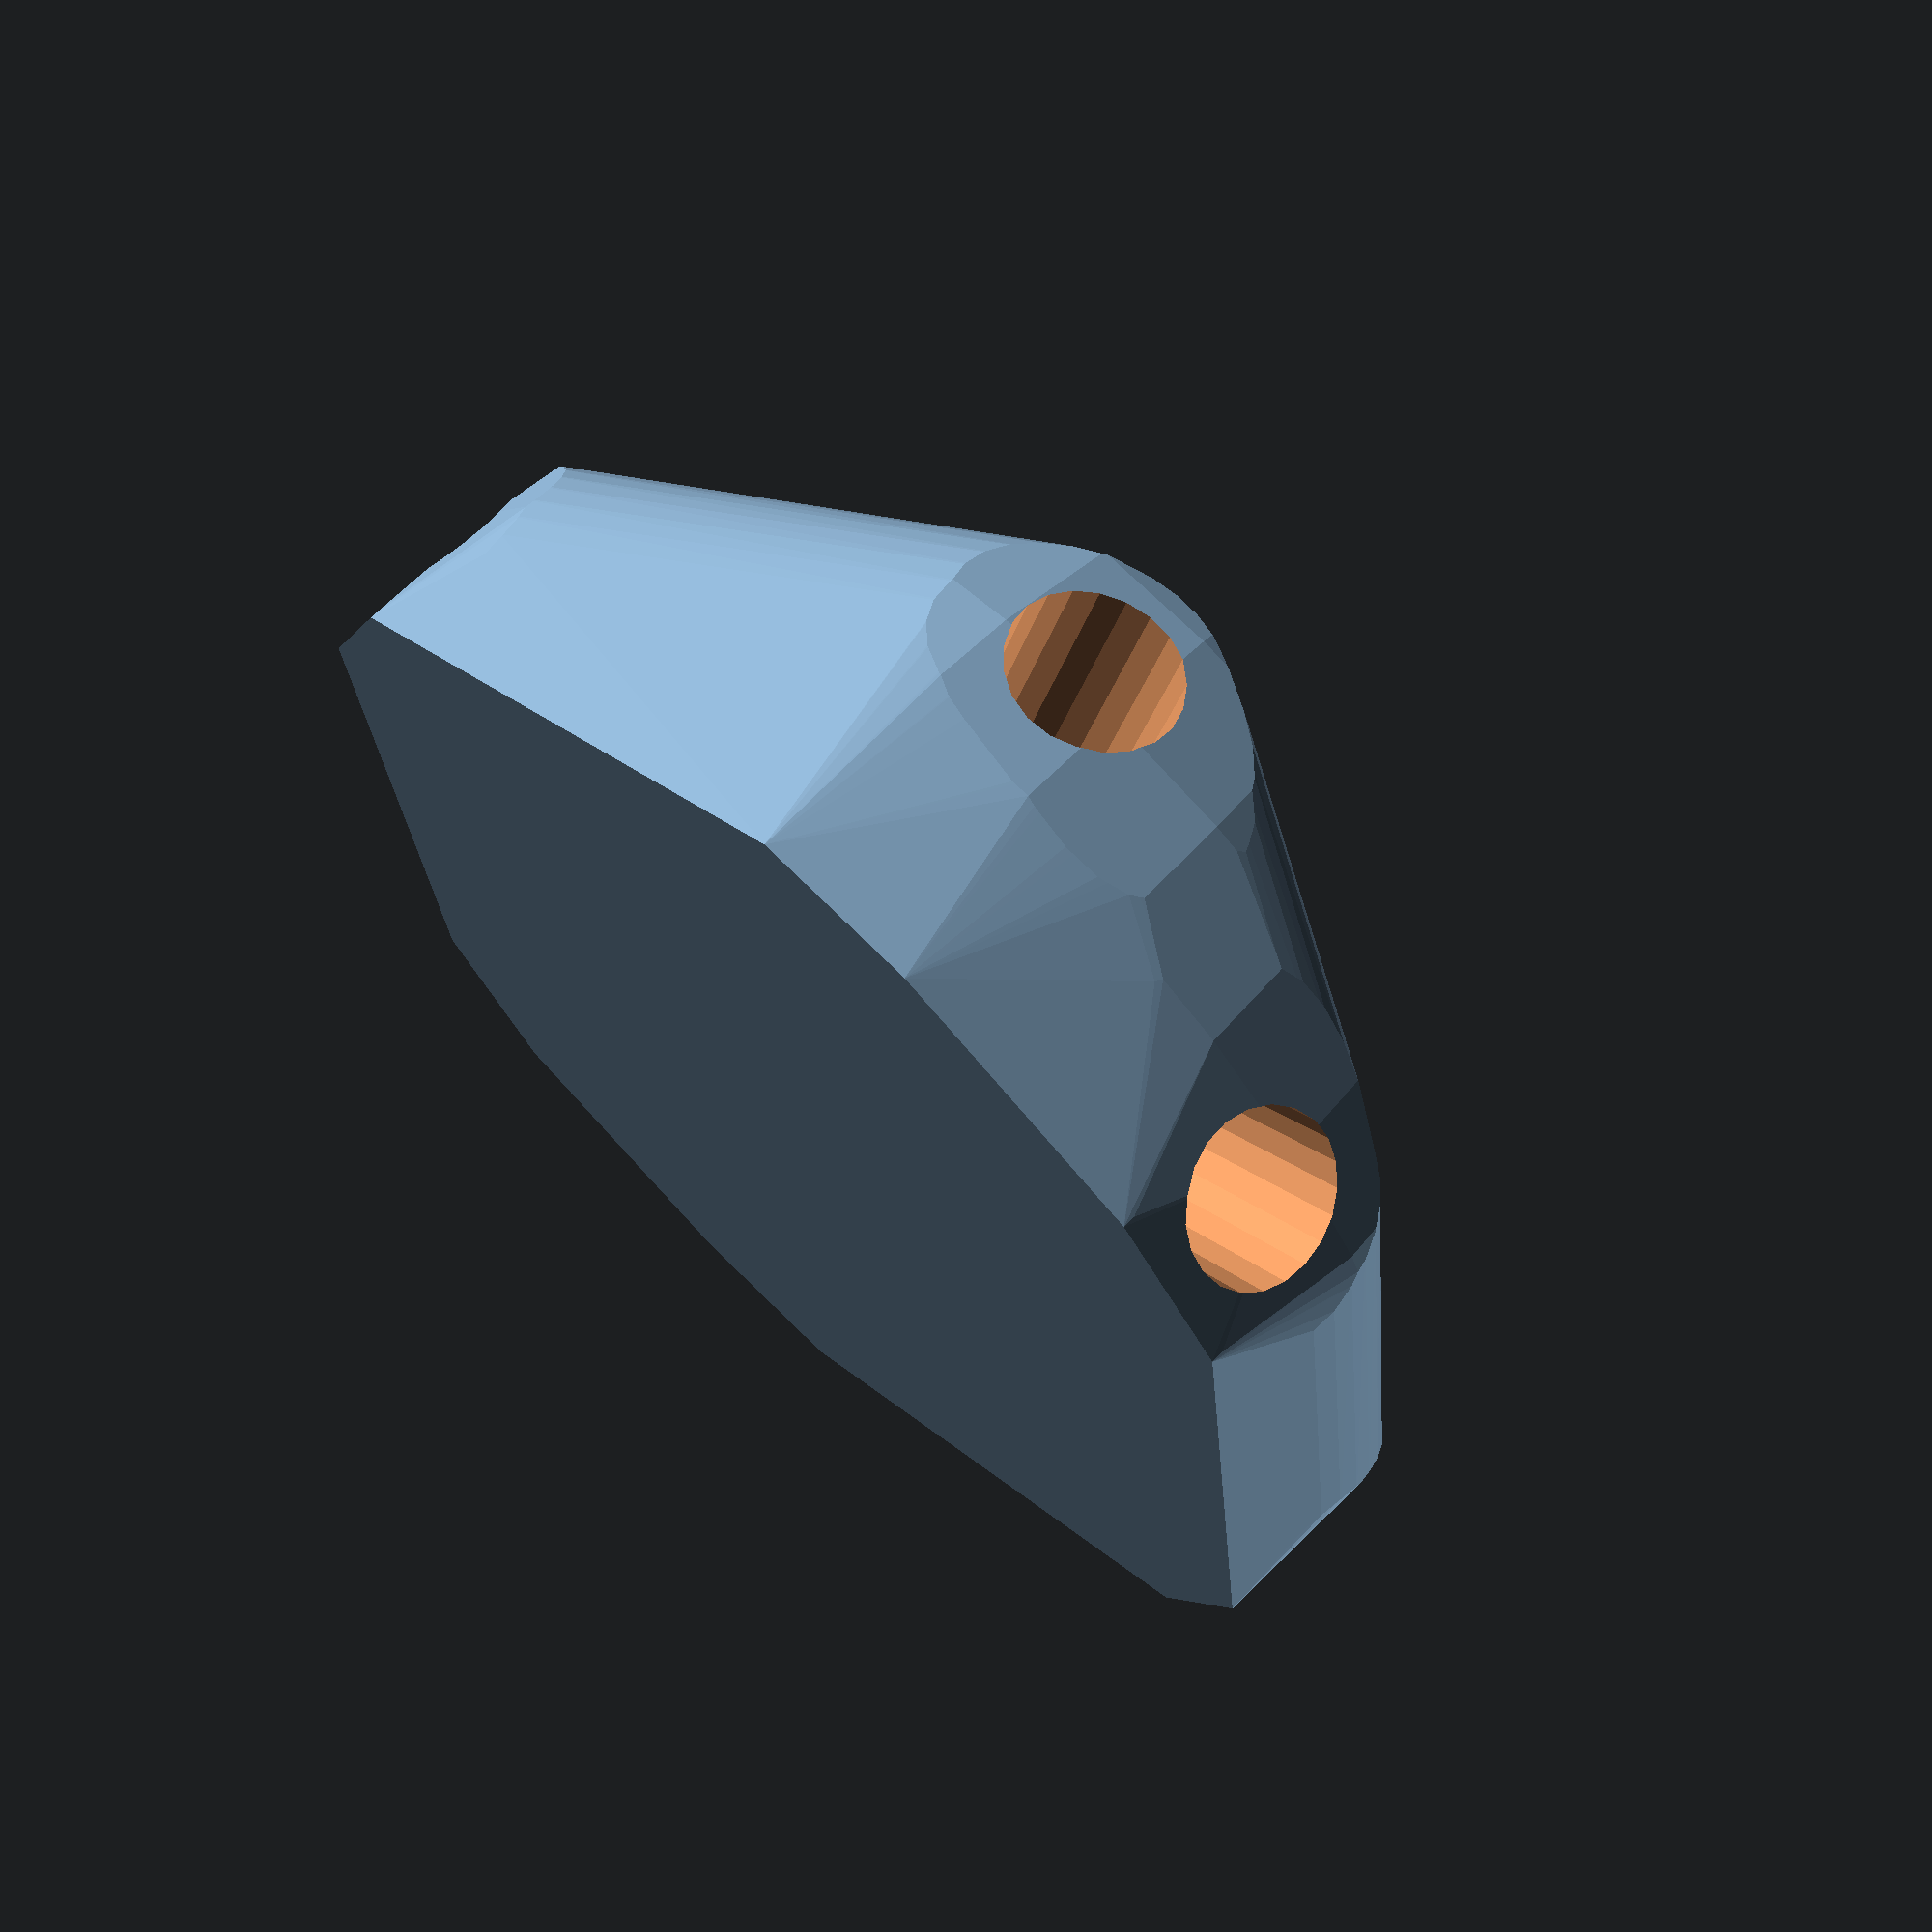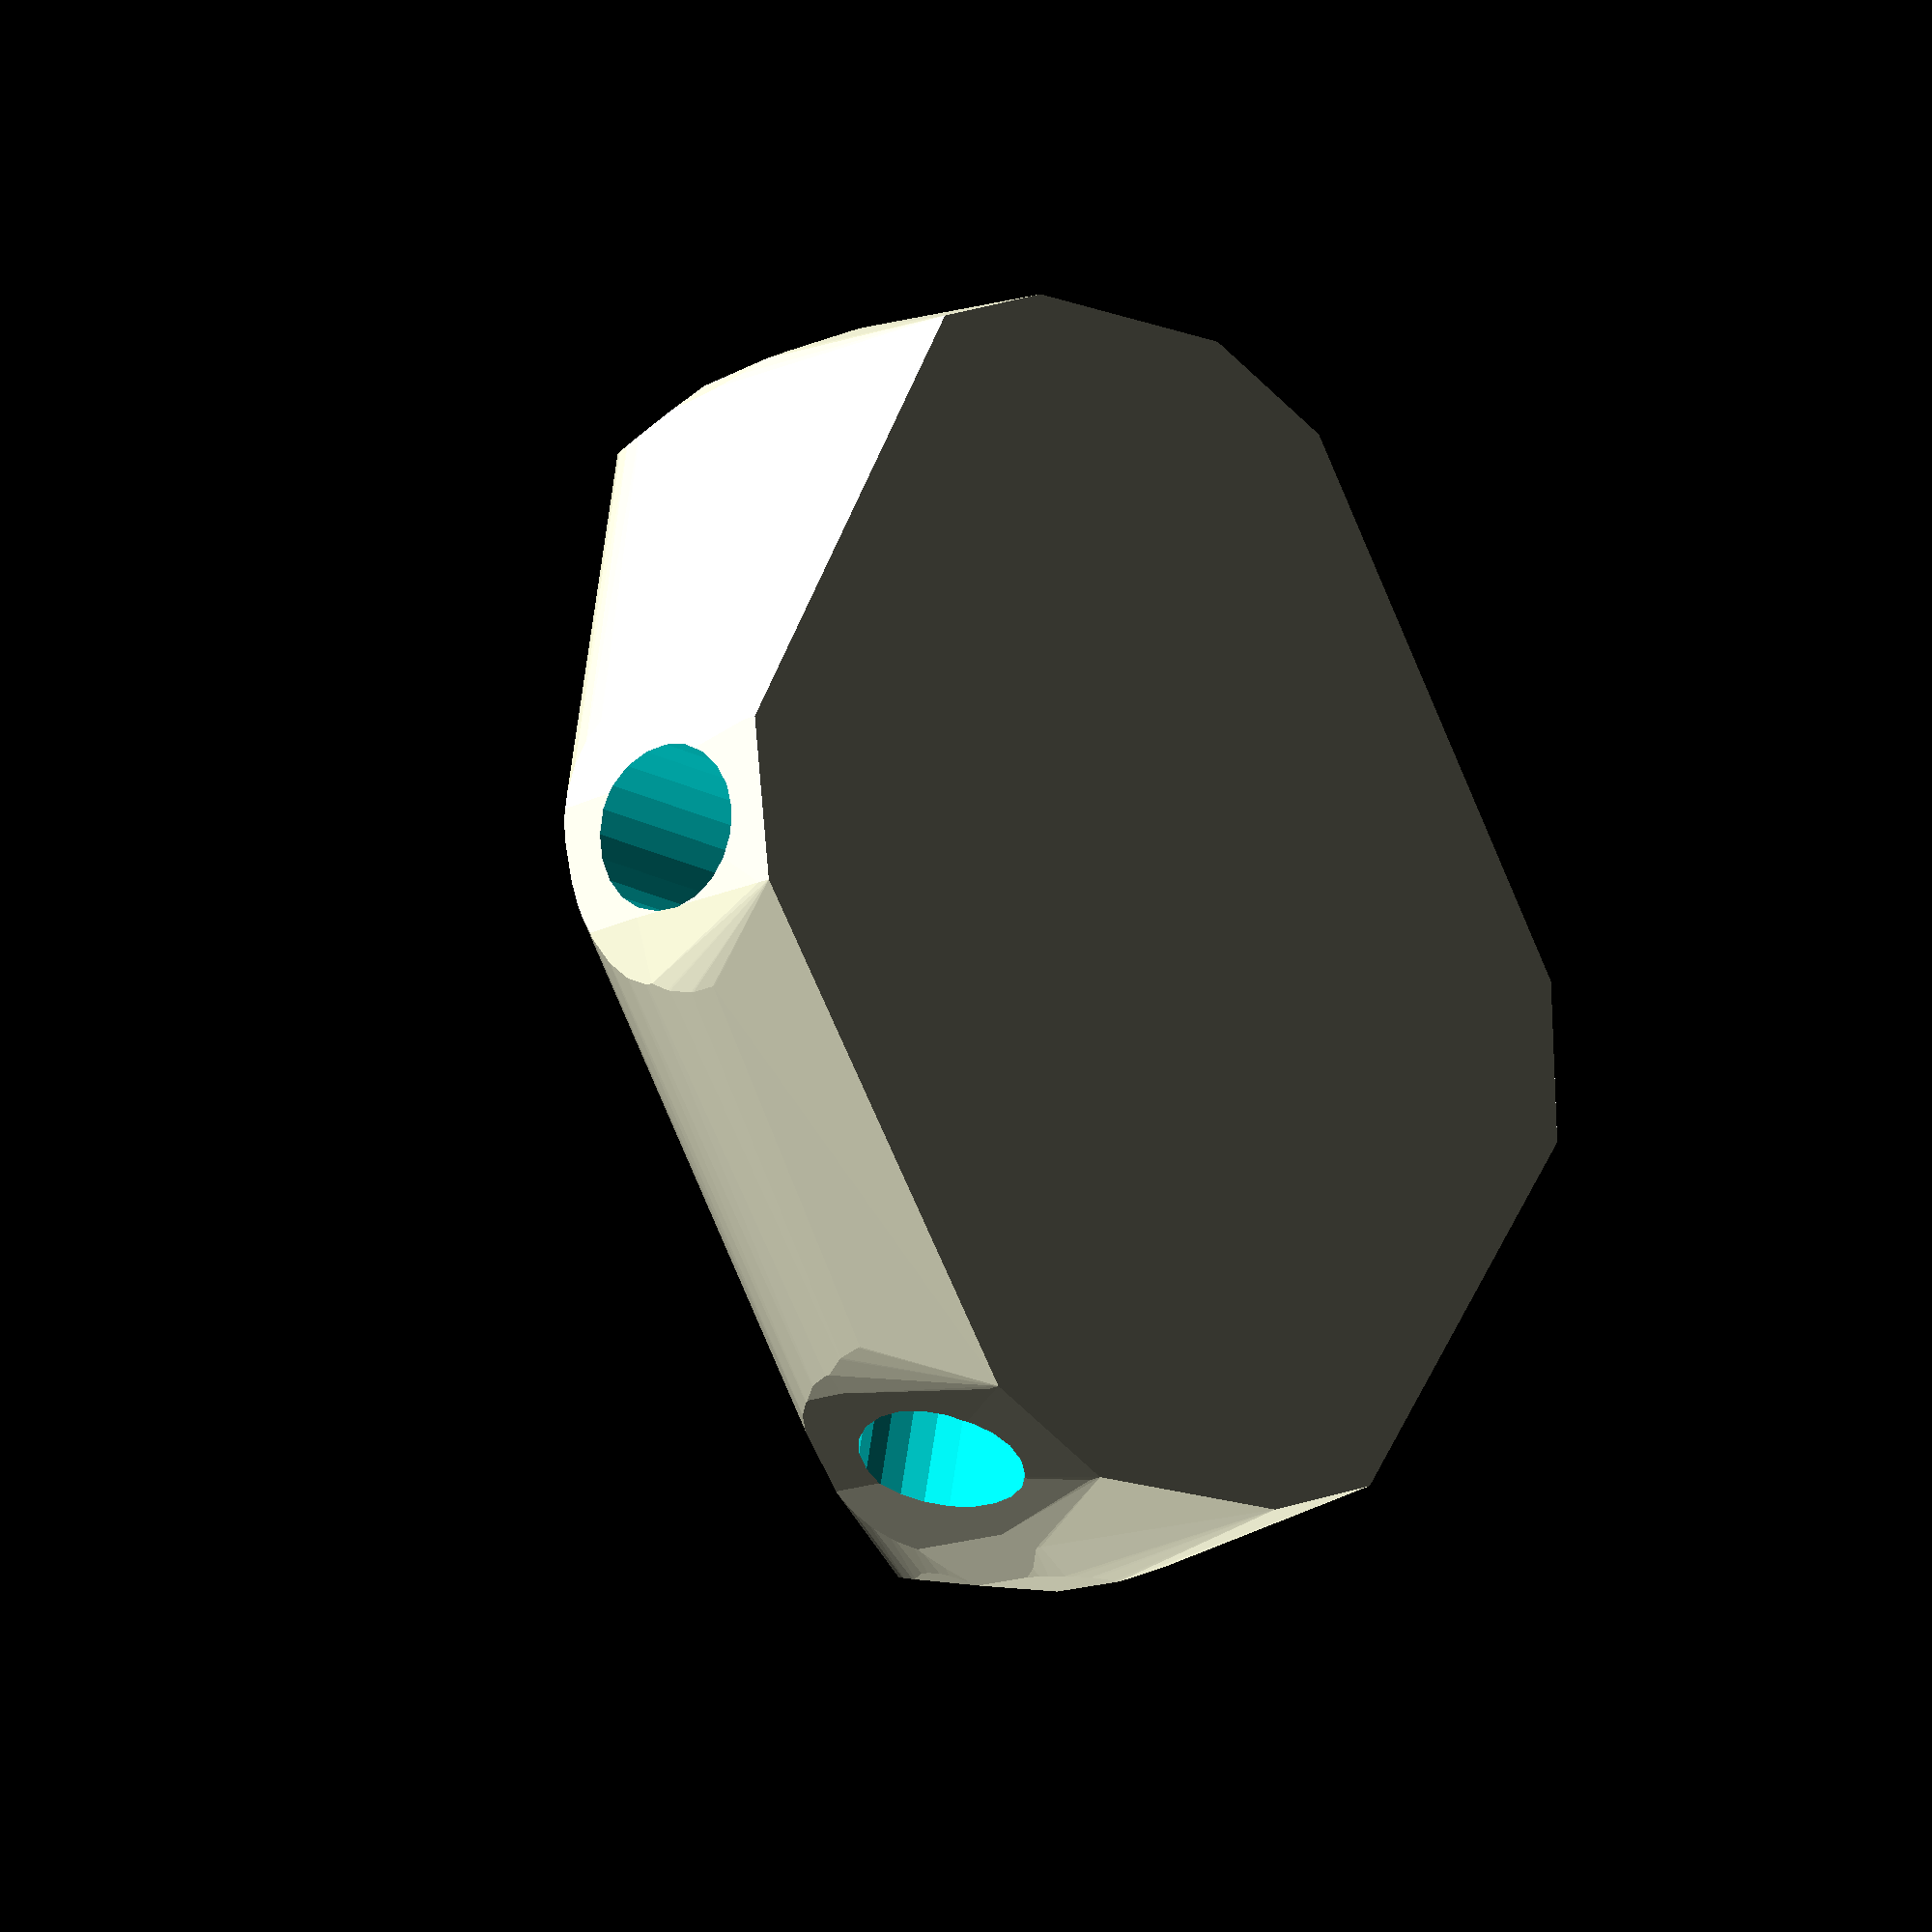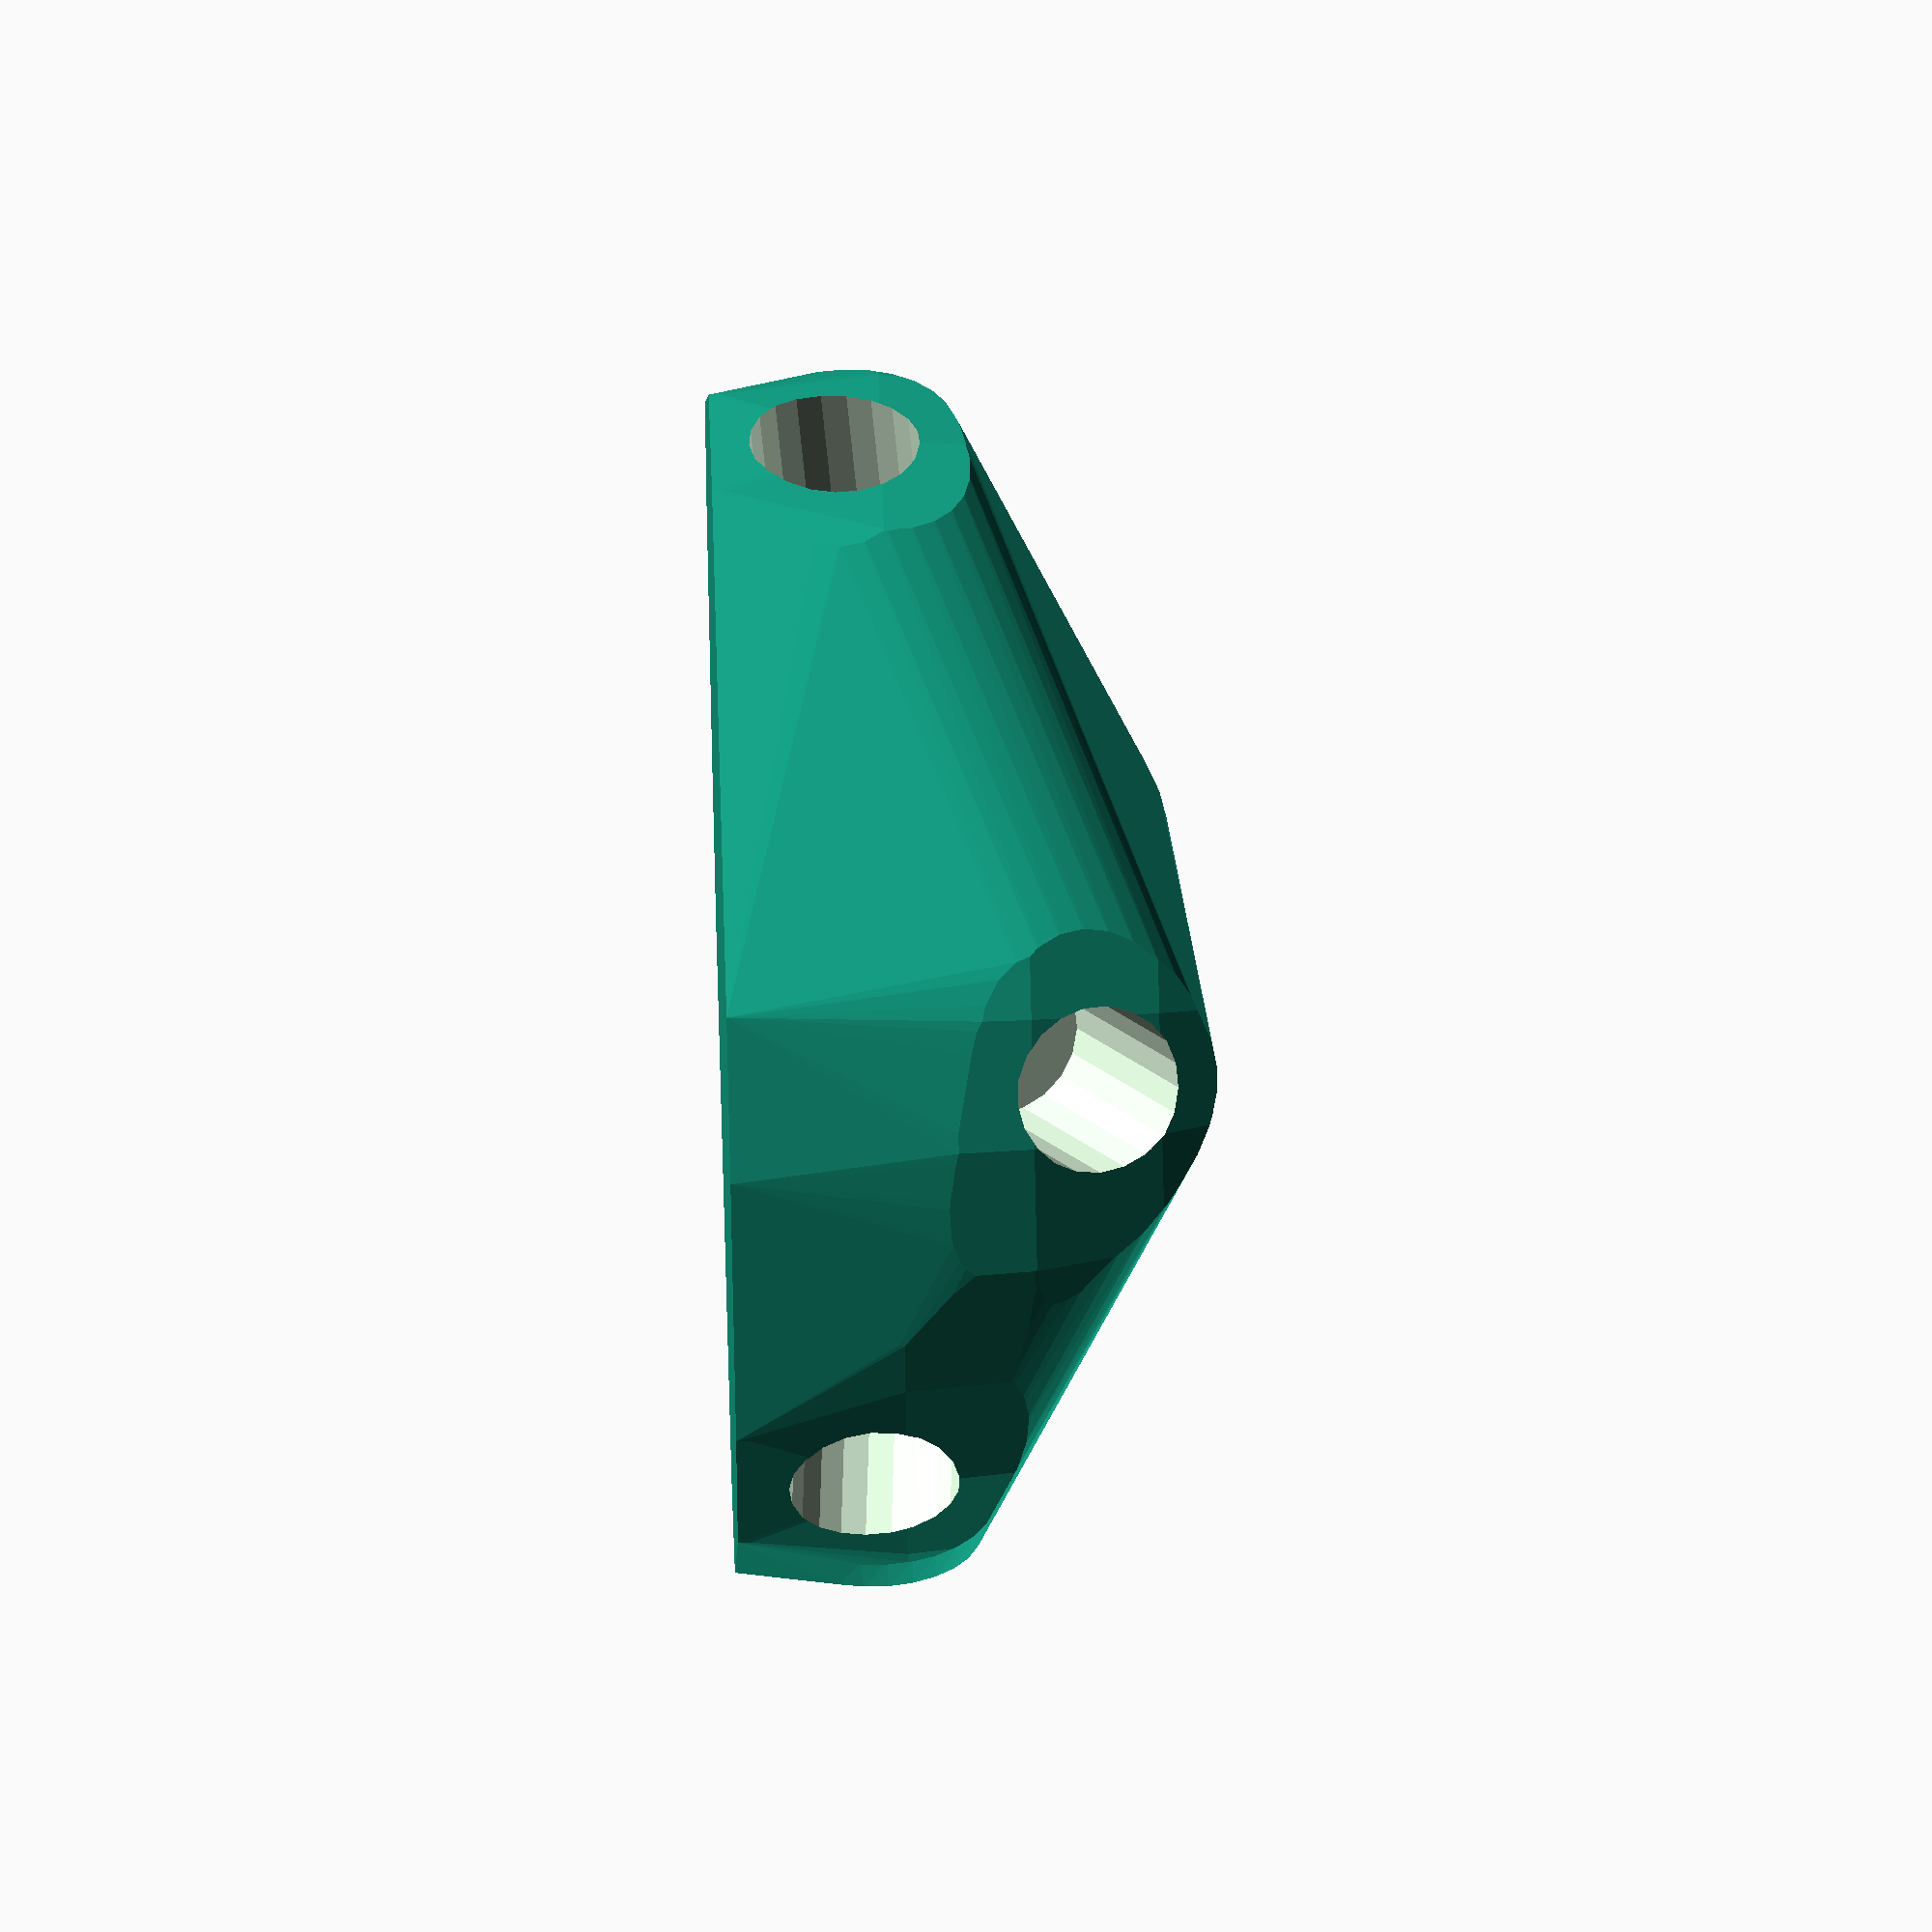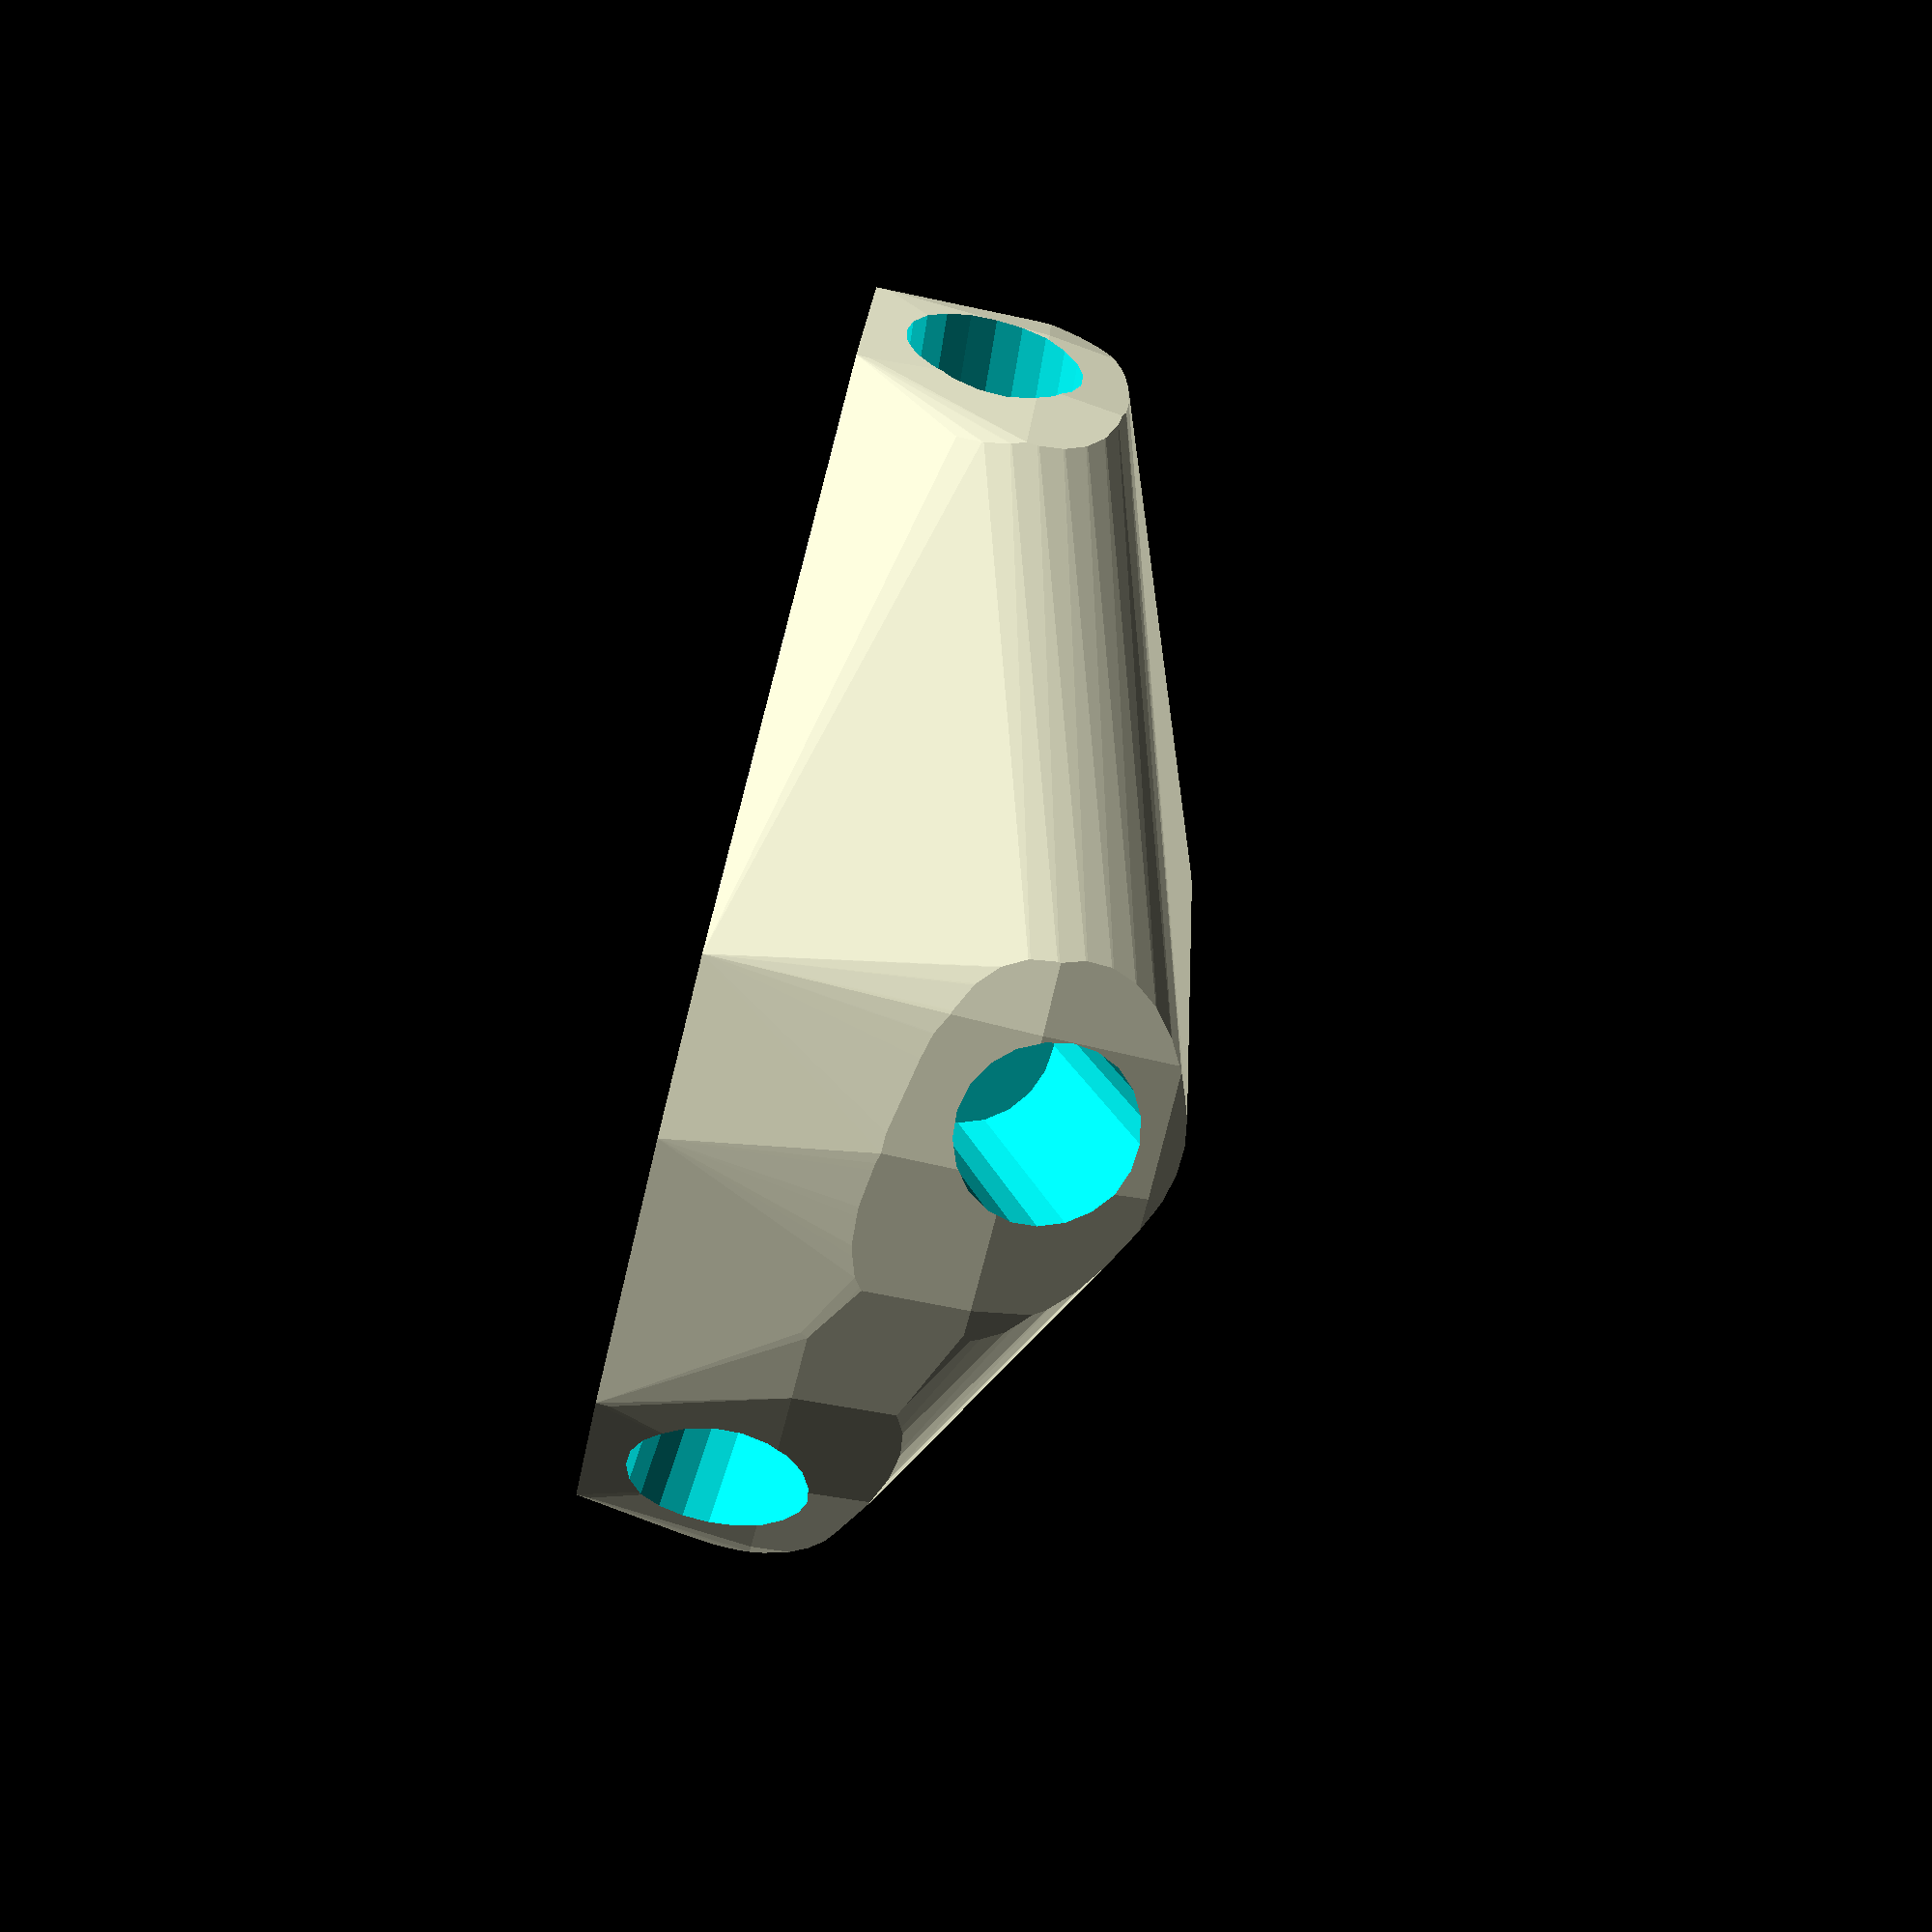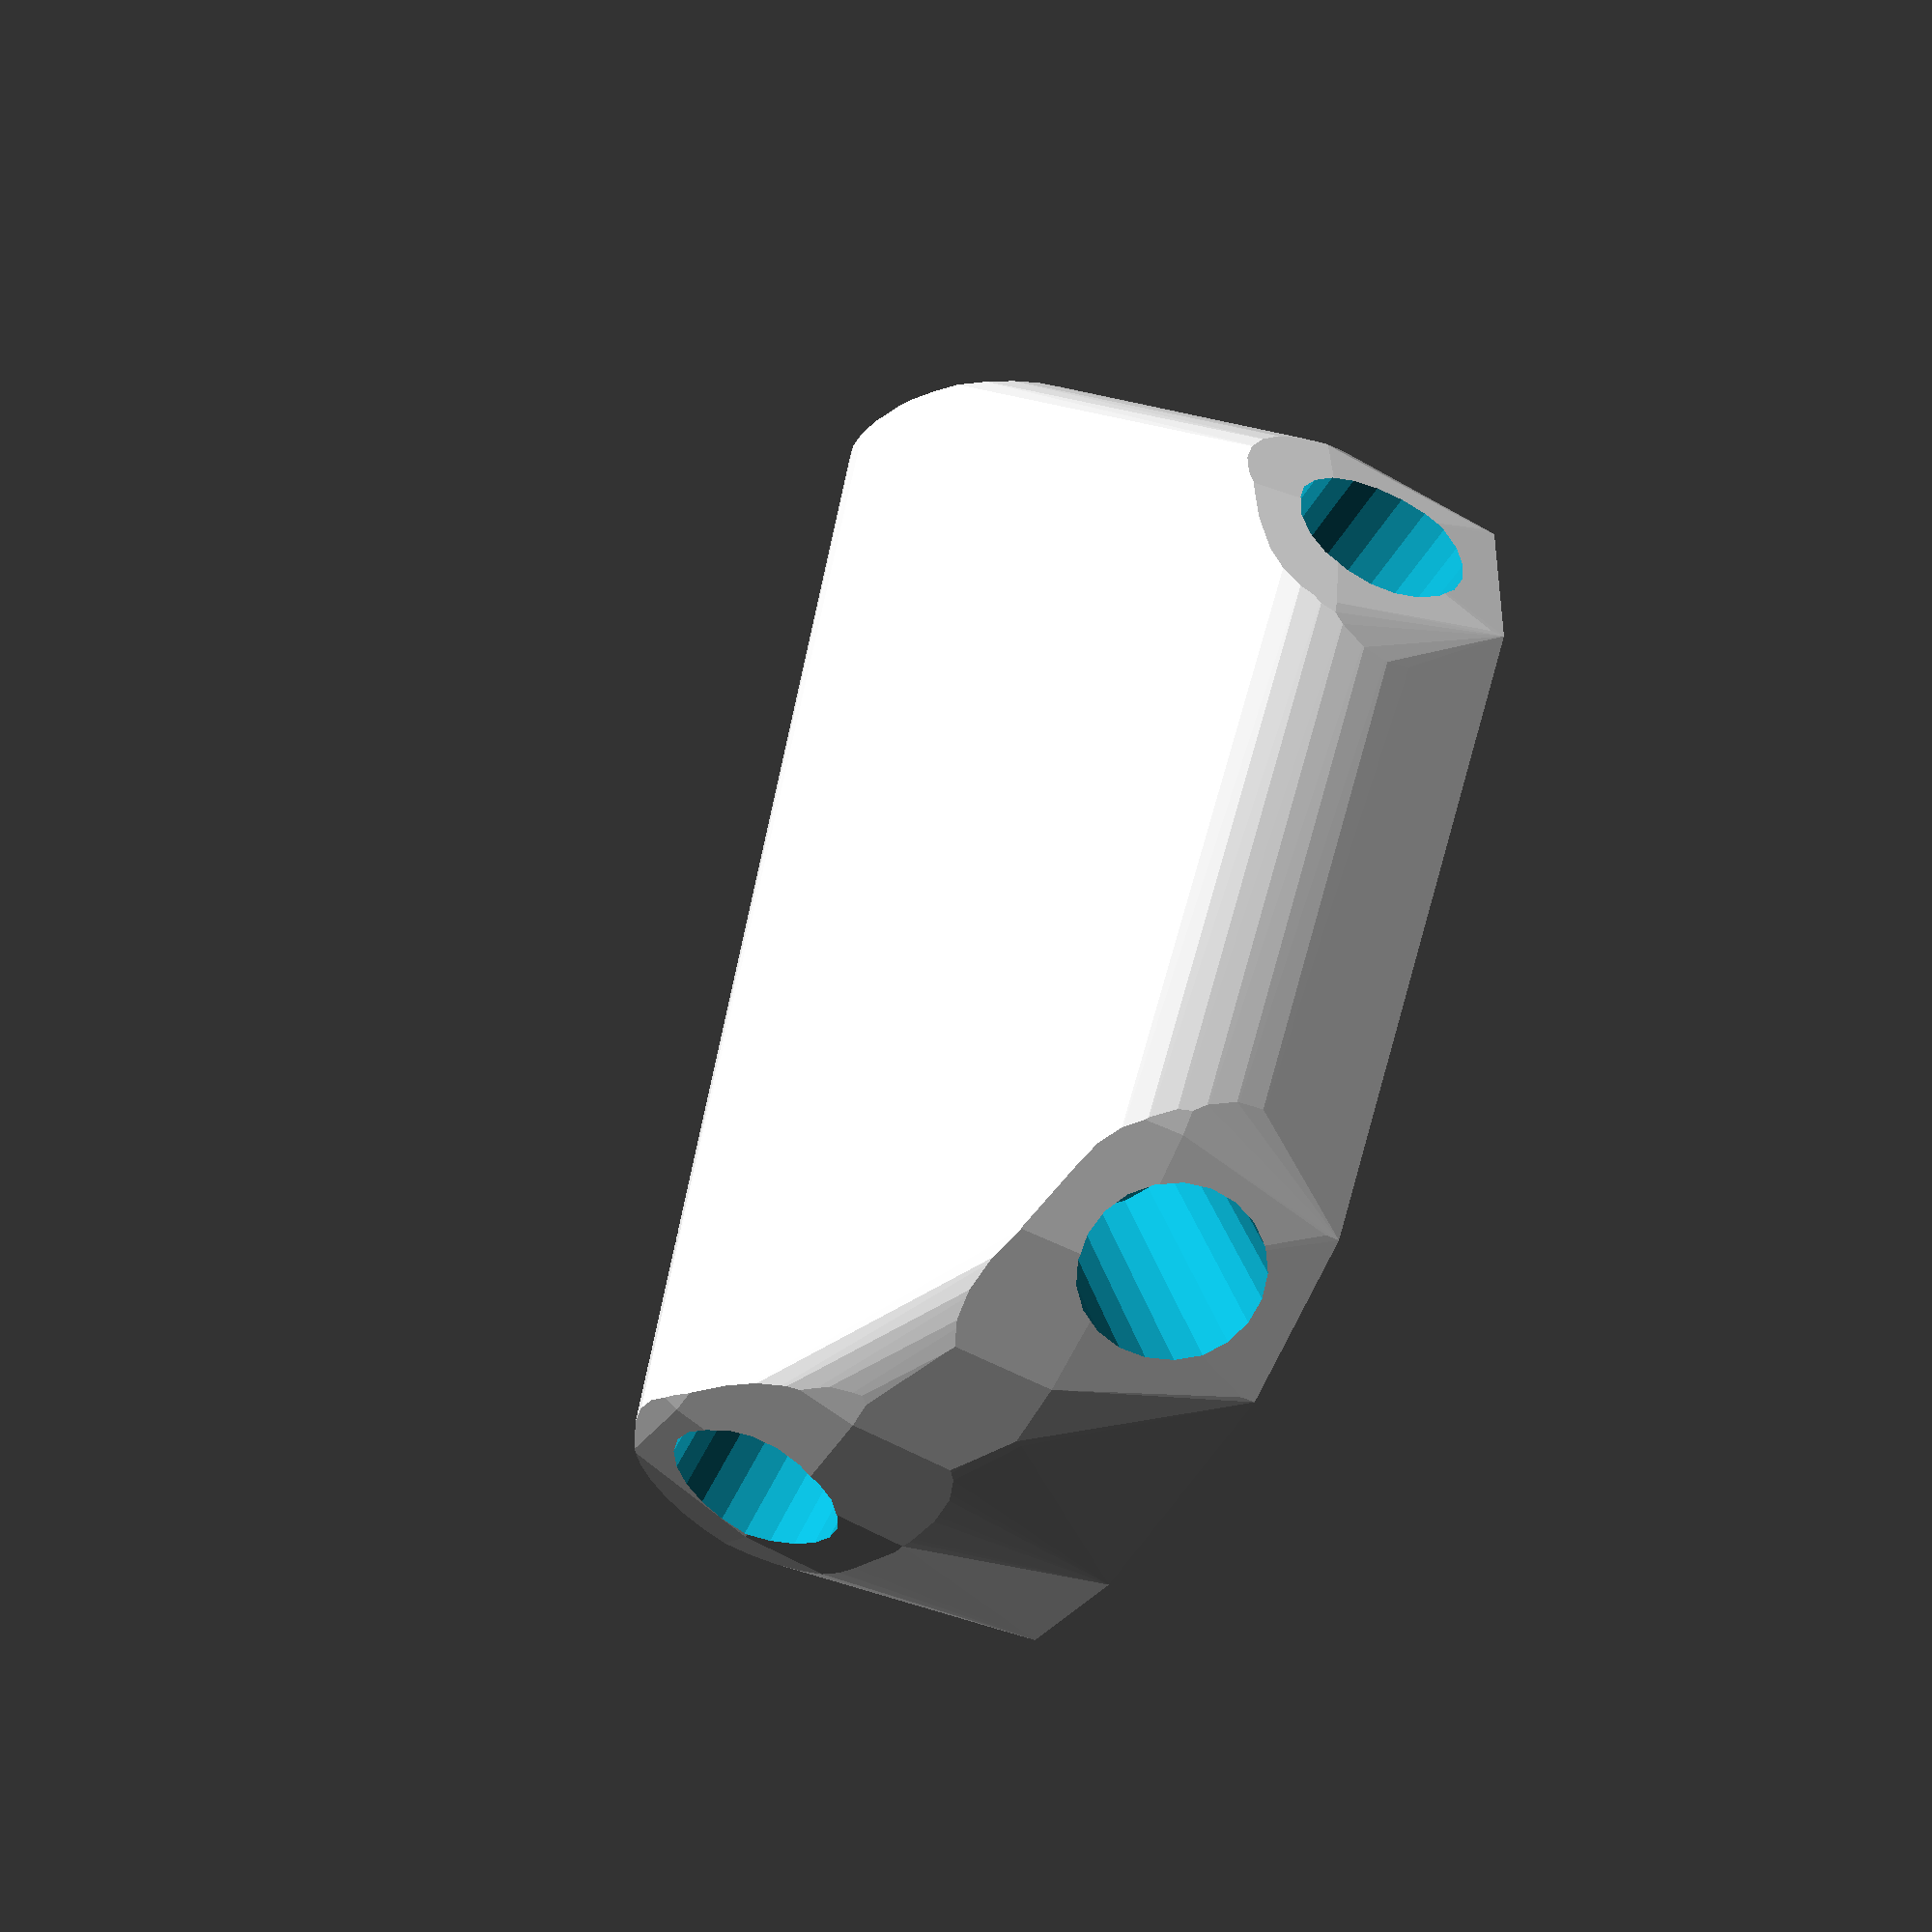
<openscad>


difference() {
	hull() {
		union() {
			union() {
				rotate(a = 97.2967834620, v = [0, 0, 1]) {
					translate(v = [0, -6.6000000000, 0]) {
						cube(size = [49.8704971461, 13.2000000000, 1]);
					}
				}
				rotate(a = -83.3882061464, v = [0, 0, 1]) {
					translate(v = [0, -6.6000000000, 0]) {
						cube(size = [49.9350069949, 13.2000000000, 1]);
					}
				}
				rotate(a = 167.5515173589, v = [0, 0, 1]) {
					translate(v = [0, -6.6000000000, 0]) {
						cube(size = [49.8704965614, 13.2000000000, 1]);
					}
				}
				rotate(a = -124.9216089764, v = [0, 0, 1]) {
					translate(v = [0, -6.6000000000, 0]) {
						cube(size = [47.4817863111, 13.2000000000, 1]);
					}
				}
				rotate(a = 55.9091917115, v = [0, 0, 1]) {
					translate(v = [0, -6.6000000000, 0]) {
						cube(size = [48.3838378507, 13.2000000000, 1]);
					}
				}
				rotate(a = -16.6039442882, v = [0, 0, 1]) {
					translate(v = [0, -6.6000000000, 0]) {
						cube(size = [49.8704970770, 13.2000000000, 1]);
					}
				}
			}
			translate(v = [0, 0, 13.1963618239]) {
				intersection() {
					hull() {
						rotate(a = 94.1245907331, v = [-0.9893325646, -0.1266798920, 0.0000011160]) {
							cylinder(h = 50, r = 9.6000000000);
						}
						rotate(a = 92.9217326328, v = [0.9920578199, 0.1149920084, -0.0000011070]) {
							cylinder(h = 50, r = 9.6000000000);
						}
						rotate(a = 94.1246932011, v = [-0.2150034447, -0.9739609748, 0.0000011890]) {
							cylinder(h = 50, r = 9.6000000000);
						}
						rotate(a = 71.7384838121, v = [0.7786408645, -0.5436241766, -0.0000002350]) {
							cylinder(h = 50, r = 9.6000000000);
						}
						rotate(a = 75.3925546191, v = [-0.8013815104, 0.5423885167, 0.0000002590]) {
							cylinder(h = 50, r = 9.6000000000);
						}
						rotate(a = 94.1246028557, v = [0.2850141461, 0.9558209166, -0.0000012408]) {
							cylinder(h = 50, r = 9.6000000000);
						}
					}
					sphere(r = 50);
				}
			}
		}
	}
	translate(v = [0, 0, 13.1963618239]) {
		rotate(a = 94.1245907331, v = [-0.9893325646, -0.1266798920, 0.0000011160]) {
			translate(v = [0, 0, 25]) {
				cylinder(h = 50, r = 6.6000000000);
			}
		}
		rotate(a = 92.9217326328, v = [0.9920578199, 0.1149920084, -0.0000011070]) {
			translate(v = [0, 0, 25]) {
				cylinder(h = 50, r = 6.6000000000);
			}
		}
		rotate(a = 94.1246932011, v = [-0.2150034447, -0.9739609748, 0.0000011890]) {
			translate(v = [0, 0, 25]) {
				cylinder(h = 50, r = 6.6000000000);
			}
		}
		rotate(a = 71.7384838121, v = [0.7786408645, -0.5436241766, -0.0000002350]) {
			translate(v = [0, 0, 25]) {
				cylinder(h = 50, r = 6.6000000000);
			}
		}
		rotate(a = 75.3925546191, v = [-0.8013815104, 0.5423885167, 0.0000002590]) {
			translate(v = [0, 0, 25]) {
				cylinder(h = 50, r = 6.6000000000);
			}
		}
		rotate(a = 94.1246028557, v = [0.2850141461, 0.9558209166, -0.0000012408]) {
			translate(v = [0, 0, 25]) {
				cylinder(h = 50, r = 6.6000000000);
			}
		}
	}
}
</openscad>
<views>
elev=294.4 azim=318.6 roll=223.9 proj=p view=wireframe
elev=22.1 azim=351.0 roll=128.2 proj=o view=wireframe
elev=284.4 azim=118.7 roll=268.5 proj=o view=wireframe
elev=82.6 azim=141.1 roll=256.0 proj=p view=solid
elev=235.3 azim=351.8 roll=115.9 proj=p view=wireframe
</views>
